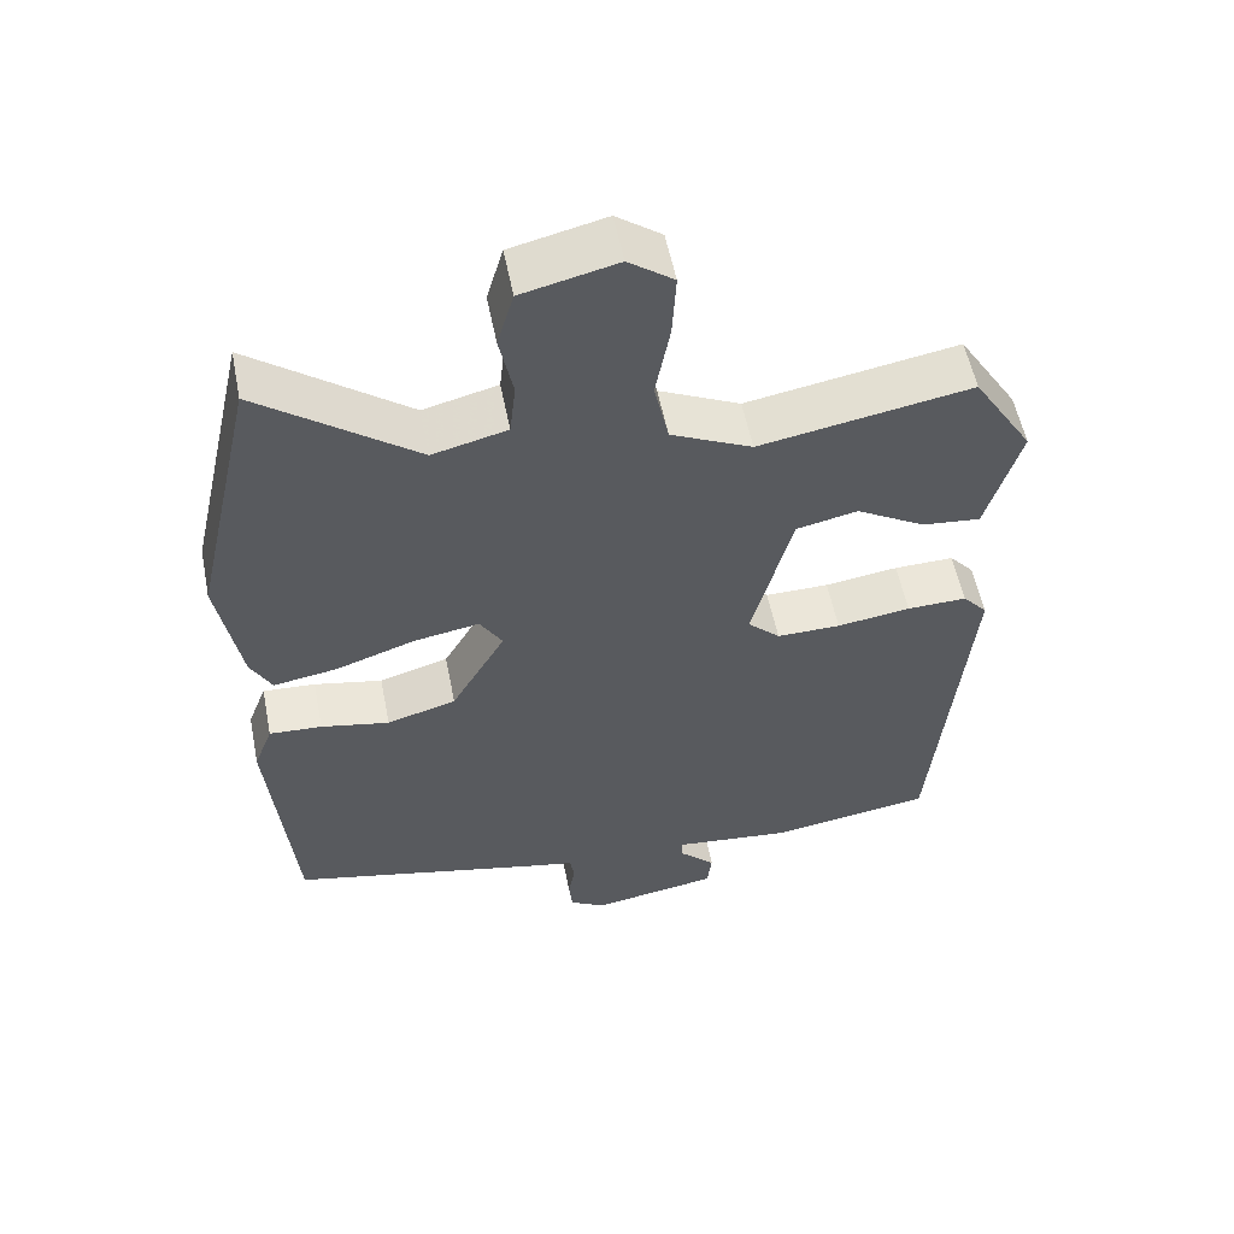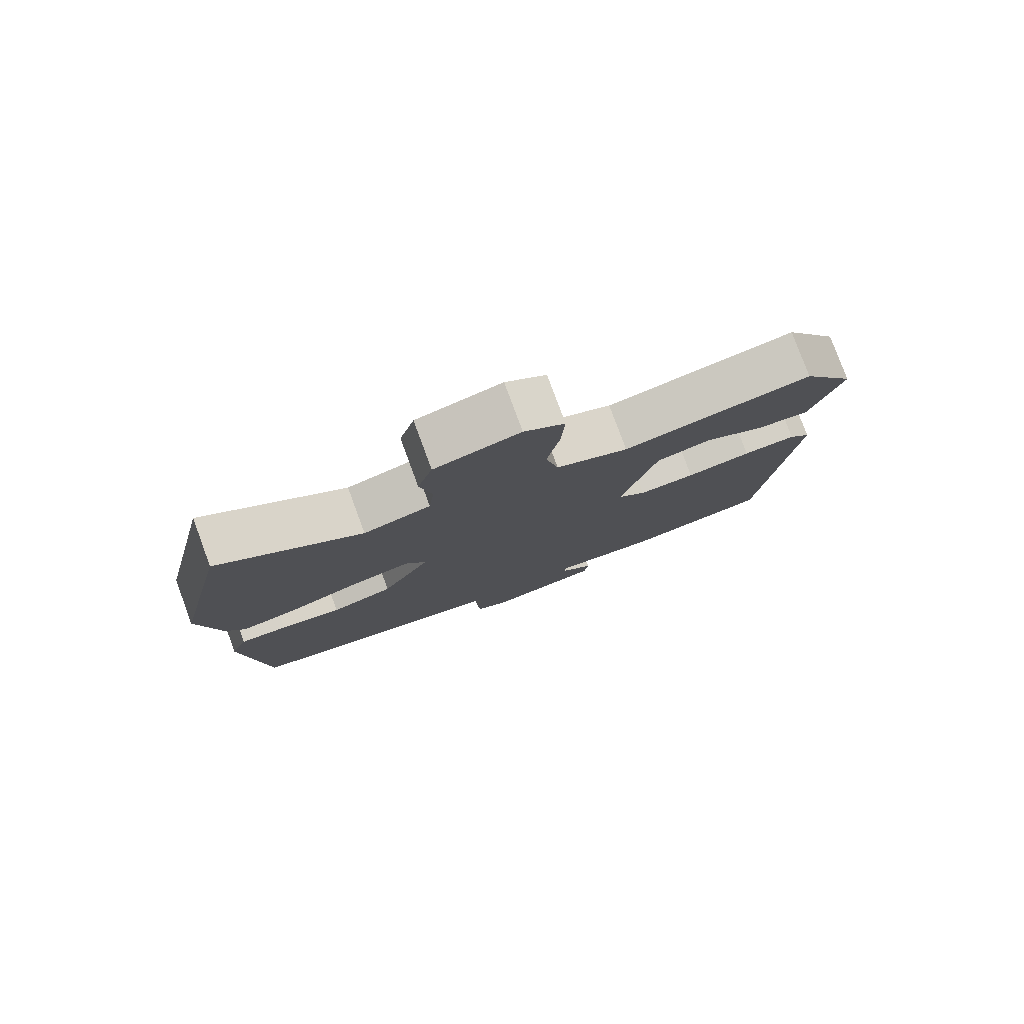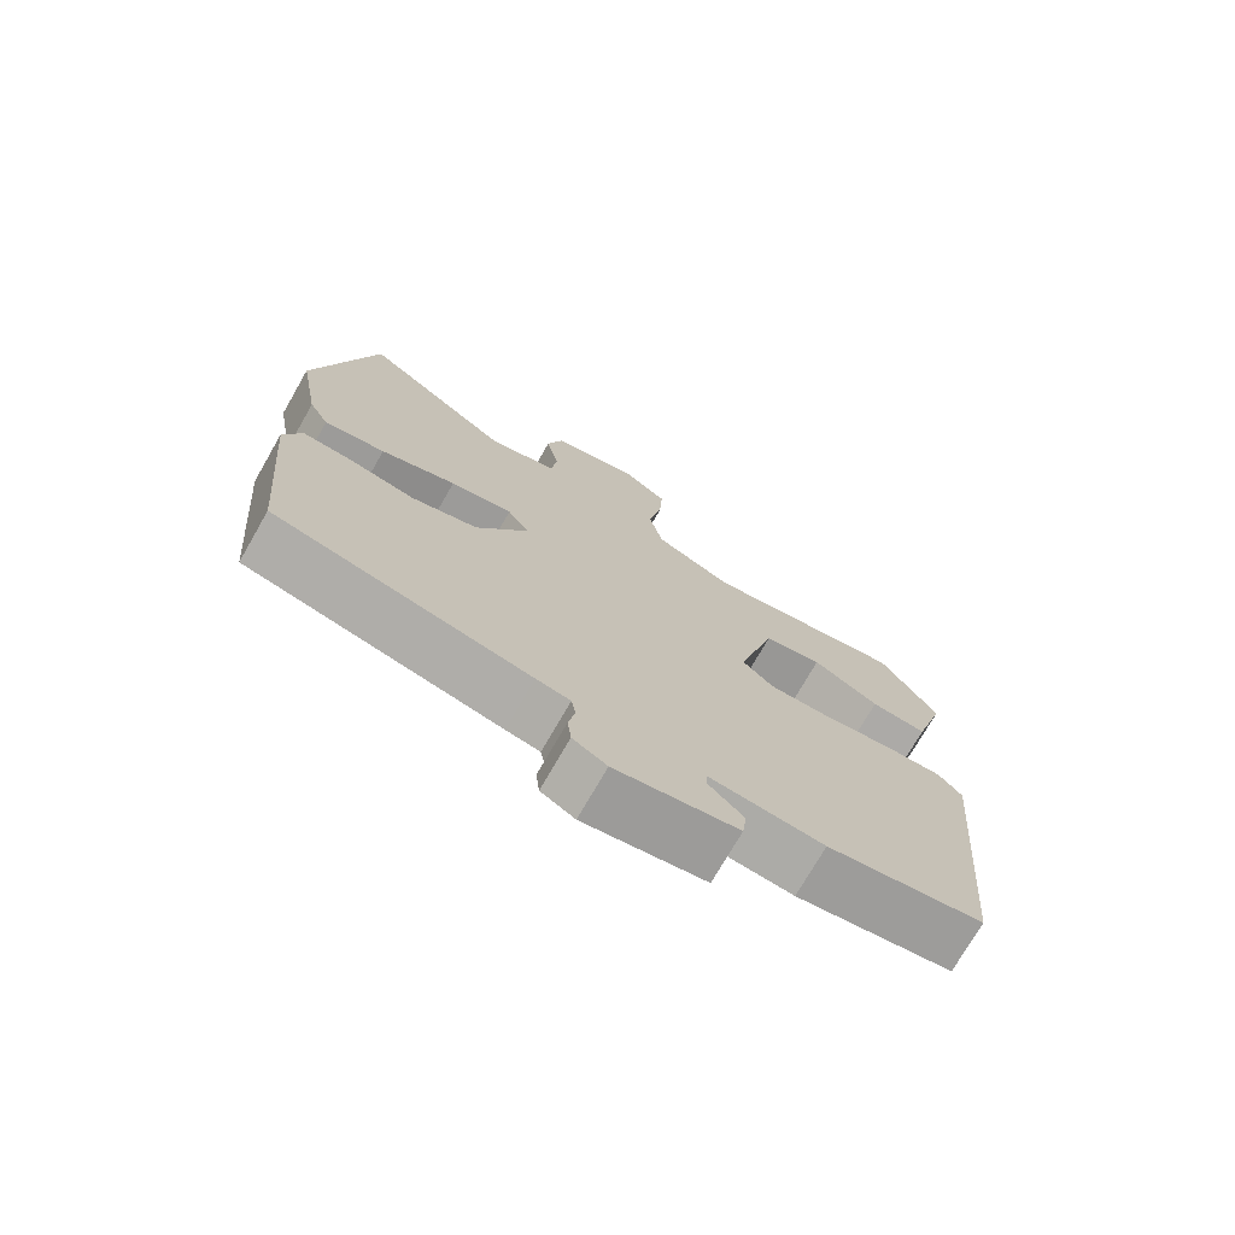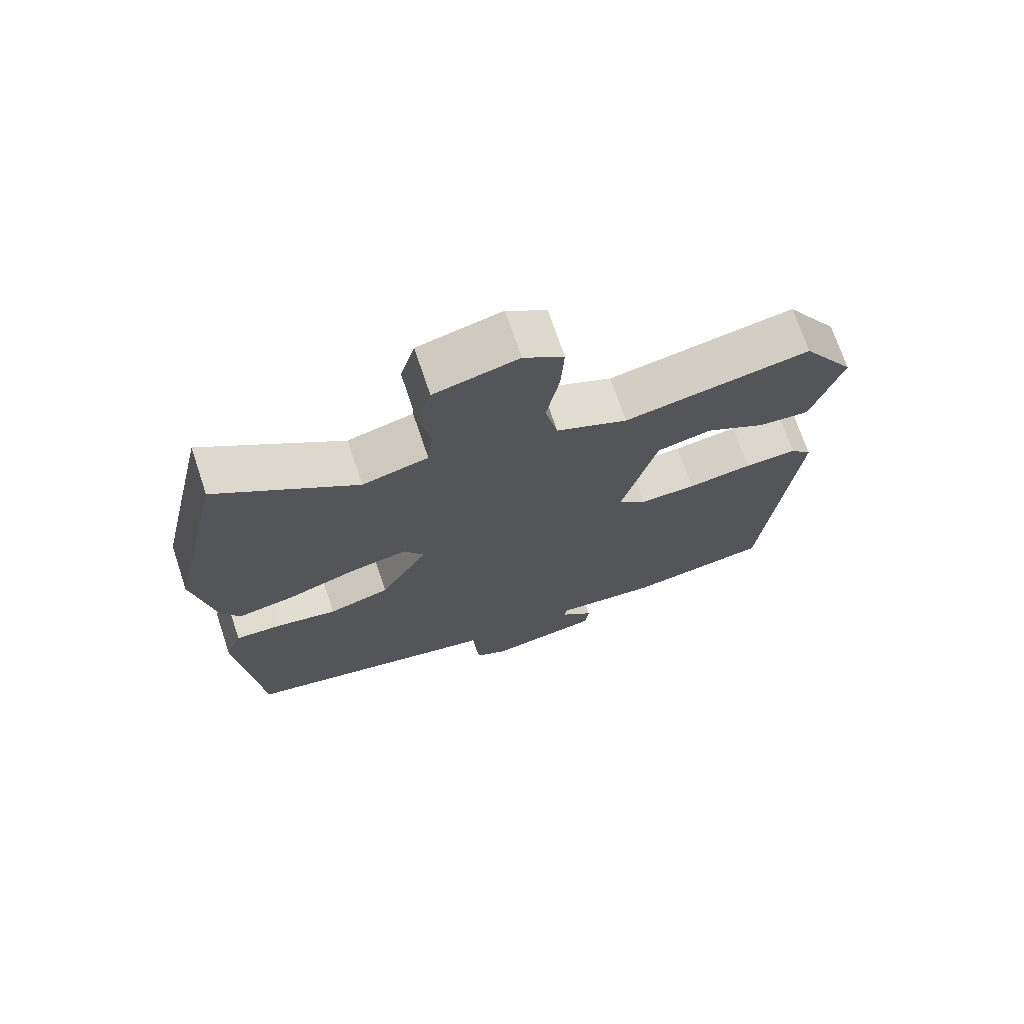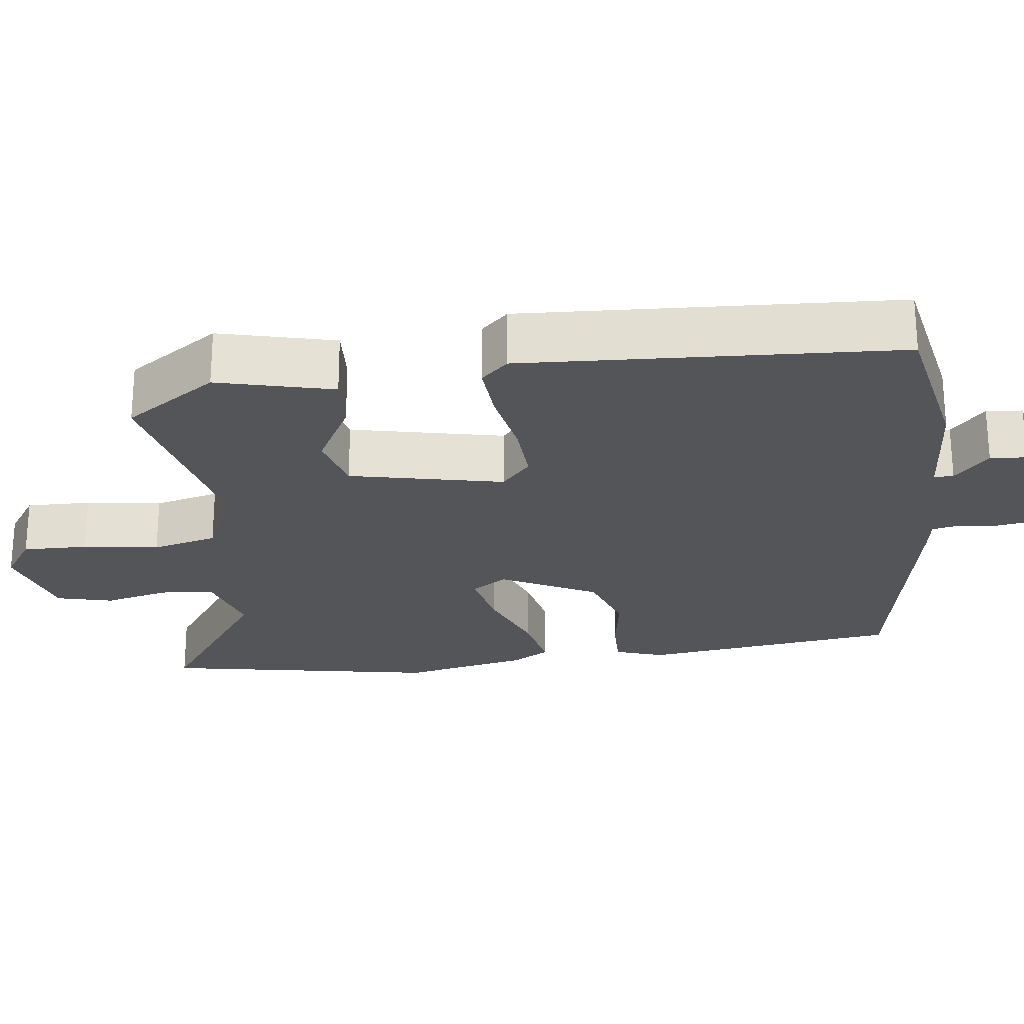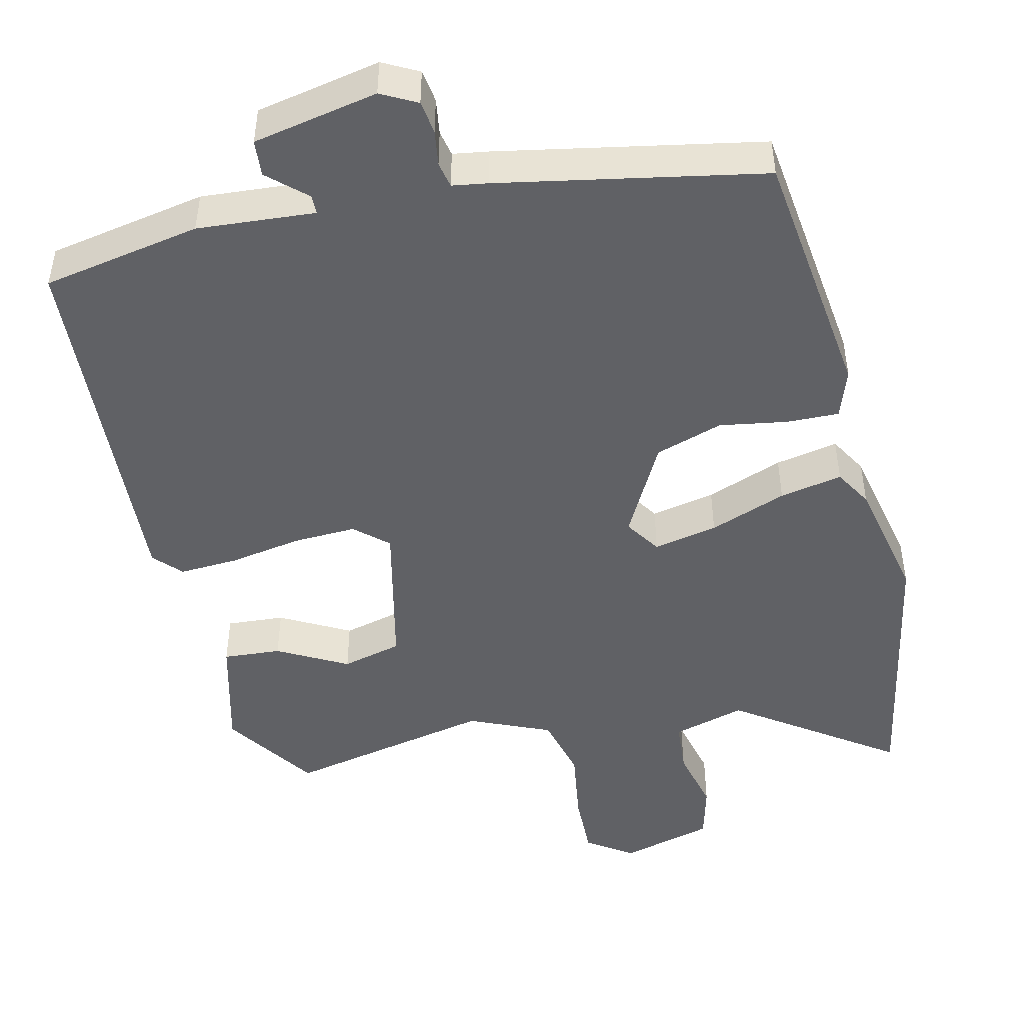
<metadata>
{"format":"obj","ext":"obj","renderer":"f3d","projection":"perspective","resolution":1024,"background":"white","views":[{"elev":55.6,"azim":-11.2,"up":"+Z"},{"elev":79.6,"azim":-20.3,"up":"+Z"},{"elev":-74.2,"azim":-29.9,"up":"+Z"},{"elev":72.0,"azim":-18.6,"up":"+Z"},{"elev":-24.4,"azim":99.4,"up":"+Y"},{"elev":-47.2,"azim":-164.9,"up":"+Y"}]}
</metadata>
<code>
v -0.54 0.07 0.321
v -0.457 0.07 0.689
v -0.249 0.07 0.533
v -0.15 0.07 0.558
v -0.142 0.07 0.63
v -0.16 0.07 0.718
v -0.138 0.07 0.793
v -0.012 0.07 0.823
v 0.048 0.07 0.779
v 0.043 0.07 0.692
v 0.024 0.07 0.59
v 0.043 0.07 0.501
v 0.151 0.07 0.45
v 0.432 0.07 0.5
v 0.512 0.07 0.372
v 0.467 0.07 0.218
v 0.389 0.07 0.226
v 0.297 0.07 0.28
v 0.215 0.07 0.262
v 0.162 0.07 0.058
v 0.205 0.07 0.017
v 0.29 0.07 0.018
v 0.388 0.07 0.032
v 0.468 0.07 0.034
v 0.501 0.07 -0.004
v 0.455 0.07 -0.505
v 0.24 0.07 -0.538
v 0.082 0.07 -0.521
v 0.081 0.07 -0.547
v 0.13 0.07 -0.595
v 0.124 0.07 -0.644
v -0.045 0.07 -0.672
v -0.092 0.07 -0.645
v -0.097 0.07 -0.6
v -0.088 0.07 -0.552
v -0.094 0.07 -0.517
v -0.141 0.07 -0.508
v -0.493 0.07 -0.429
v -0.525 0.07 -0.081
v -0.5 0.07 -0.016
v -0.43 0.07 -0.02
v -0.339 0.07 -0.038
v -0.247 0.07 -0.011
v -0.175 0.07 0.115
v -0.205 0.07 0.164
v -0.292 0.07 0.149
v -0.397 0.07 0.113
v -0.482 0.07 0.099
v -0.51 0.07 0.151
v -0.54 0 0.321
v -0.457 0 0.689
v -0.249 0 0.533
v -0.15 0 0.558
v -0.142 0 0.63
v -0.16 0 0.718
v -0.138 0 0.793
v -0.012 0 0.823
v 0.048 0 0.779
v 0.043 0 0.692
v 0.024 0 0.59
v 0.043 0 0.501
v 0.151 0 0.45
v 0.432 0 0.5
v 0.512 0 0.372
v 0.467 0 0.218
v 0.389 0 0.226
v 0.297 0 0.28
v 0.215 0 0.262
v 0.162 0 0.058
v 0.205 0 0.017
v 0.29 0 0.018
v 0.388 0 0.032
v 0.468 0 0.034
v 0.501 0 -0.004
v 0.455 0 -0.505
v 0.24 0 -0.538
v 0.082 0 -0.521
v 0.081 0 -0.547
v 0.13 0 -0.595
v 0.124 0 -0.644
v -0.045 0 -0.672
v -0.092 0 -0.645
v -0.097 0 -0.6
v -0.088 0 -0.552
v -0.094 0 -0.517
v -0.141 0 -0.508
v -0.493 0 -0.429
v -0.525 0 -0.081
v -0.5 0 -0.016
v -0.43 0 -0.02
v -0.339 0 -0.038
v -0.247 0 -0.011
v -0.175 0 0.115
v -0.205 0 0.164
v -0.292 0 0.149
v -0.397 0 0.113
v -0.482 0 0.099
v -0.51 0 0.151
f 46 47 48 49
f 45 46 49 1
f 39 40 41 42
f 37 38 39 42
f 36 37 42 43
f 32 33 34 35
f 32 35 36
f 29 30 31 32
f 28 29 32 36
f 25 26 27 28
f 22 23 24 25
f 21 22 25 28
f 20 21 28 36
f 15 16 17 18
f 13 14 15 18
f 12 13 18 19
f 8 9 10 11
f 6 7 8 11
f 5 6 11 12
f 4 5 12 19
f 45 1 2 3
f 44 45 3 4
f 36 43 44
f 20 36 44
f 4 19 20 44
f 98 97 96 95
f 50 98 95 94
f 91 90 89 88
f 91 88 87 86
f 92 91 86 85
f 84 83 82 81
f 85 84 81
f 81 80 79 78
f 85 81 78 77
f 77 76 75 74
f 74 73 72 71
f 77 74 71 70
f 85 77 70 69
f 67 66 65 64
f 67 64 63 62
f 68 67 62 61
f 60 59 58 57
f 60 57 56 55
f 61 60 55 54
f 68 61 54 53
f 52 51 50 94
f 53 52 94 93
f 93 92 85
f 93 85 69
f 93 69 68 53
f 1 50 51 2
f 2 51 52 3
f 3 52 53 4
f 4 53 54 5
f 5 54 55 6
f 6 55 56 7
f 7 56 57 8
f 8 57 58 9
f 9 58 59 10
f 10 59 60 11
f 11 60 61 12
f 12 61 62 13
f 13 62 63 14
f 14 63 64 15
f 15 64 65 16
f 16 65 66 17
f 17 66 67 18
f 18 67 68 19
f 19 68 69 20
f 20 69 70 21
f 21 70 71 22
f 22 71 72 23
f 23 72 73 24
f 24 73 74 25
f 25 74 75 26
f 26 75 76 27
f 27 76 77 28
f 28 77 78 29
f 29 78 79 30
f 30 79 80 31
f 31 80 81 32
f 32 81 82 33
f 33 82 83 34
f 34 83 84 35
f 35 84 85 36
f 36 85 86 37
f 37 86 87 38
f 38 87 88 39
f 39 88 89 40
f 40 89 90 41
f 41 90 91 42
f 42 91 92 43
f 43 92 93 44
f 44 93 94 45
f 45 94 95 46
f 46 95 96 47
f 47 96 97 48
f 48 97 98 49
f 49 98 50 1

</code>
